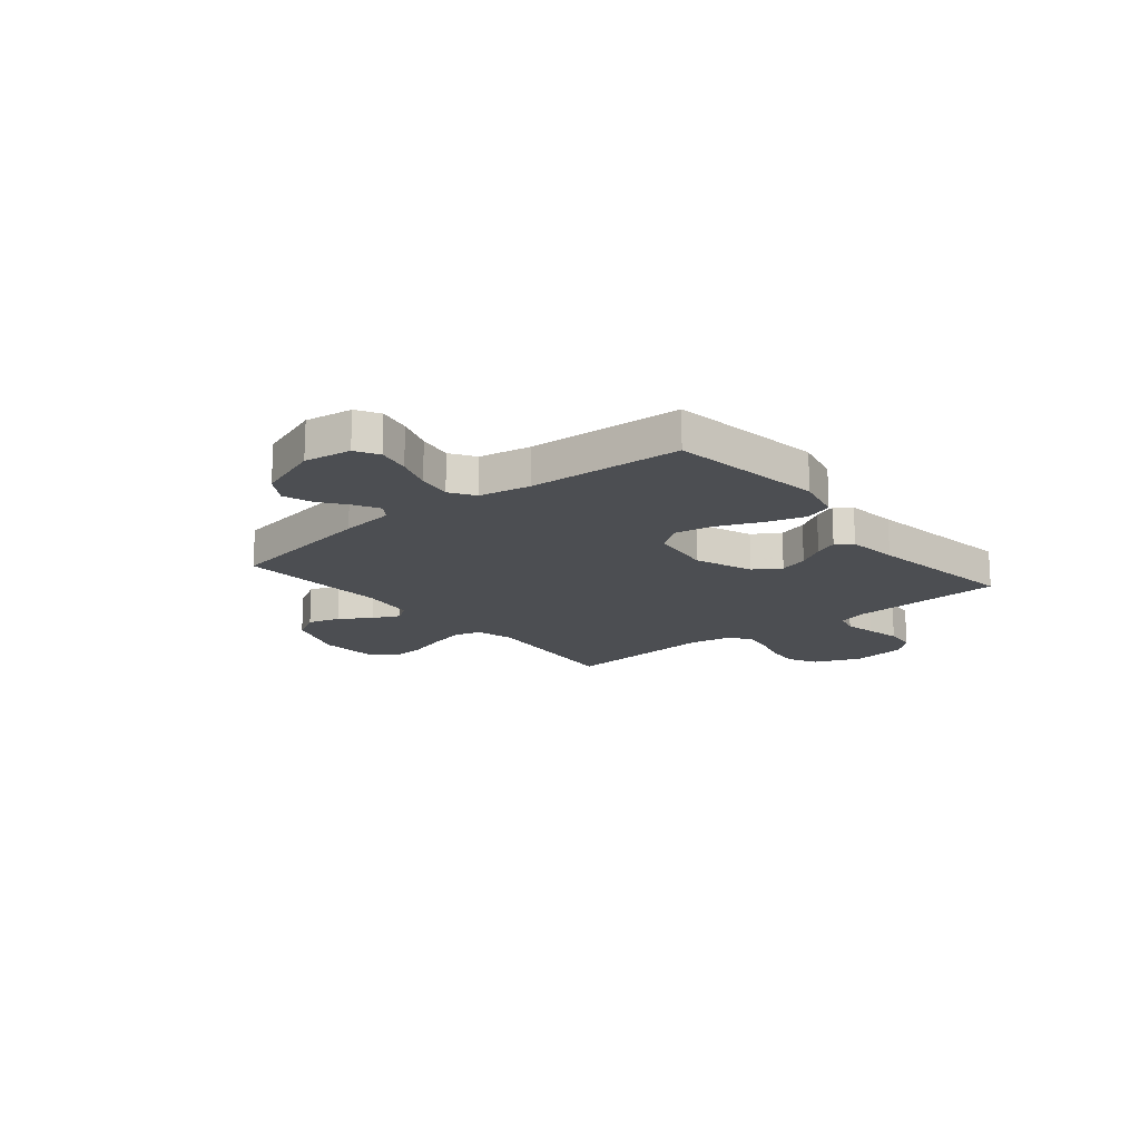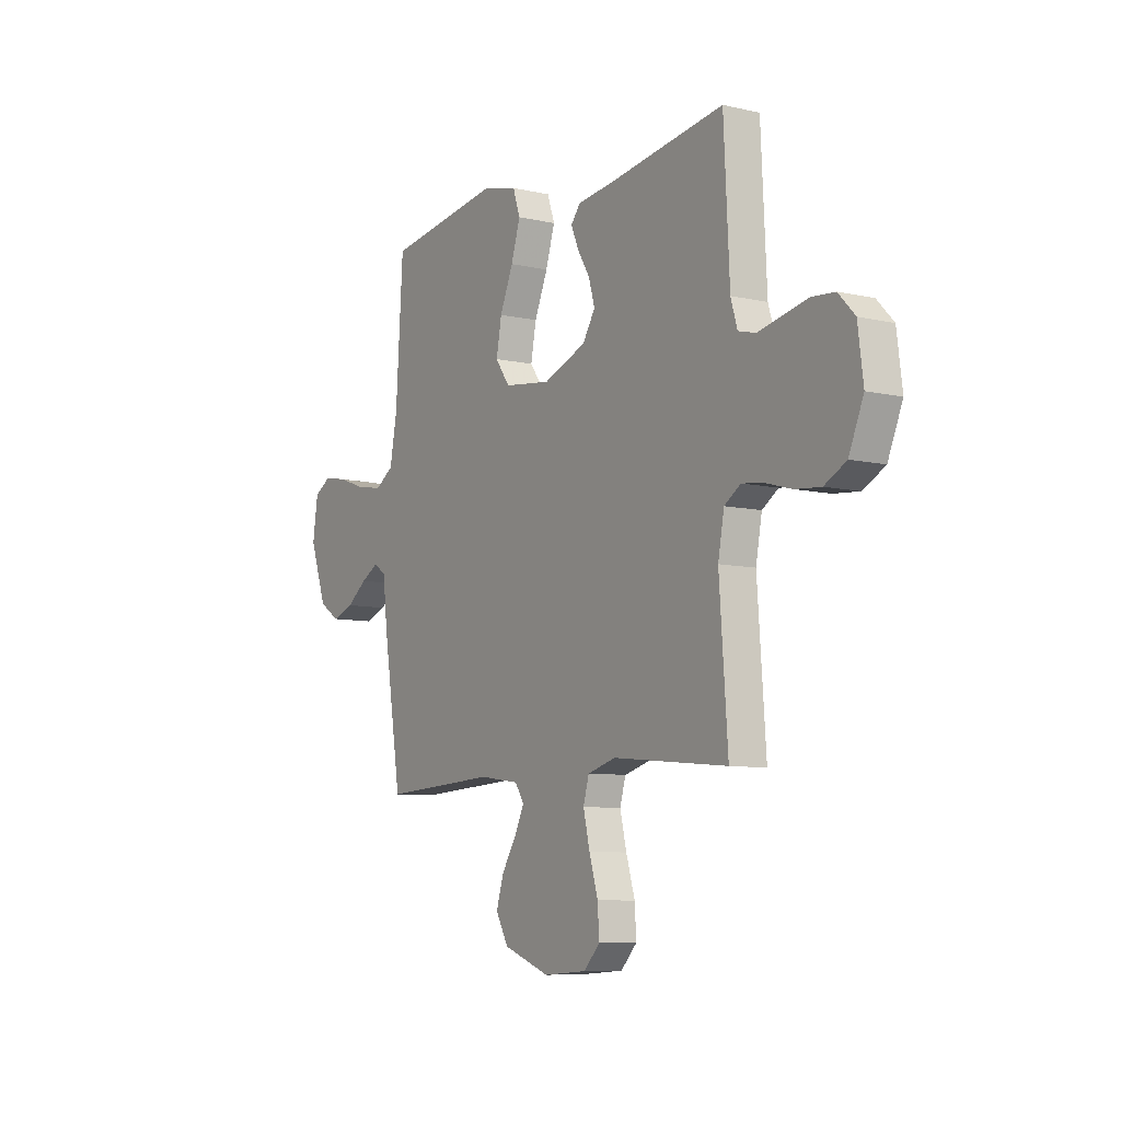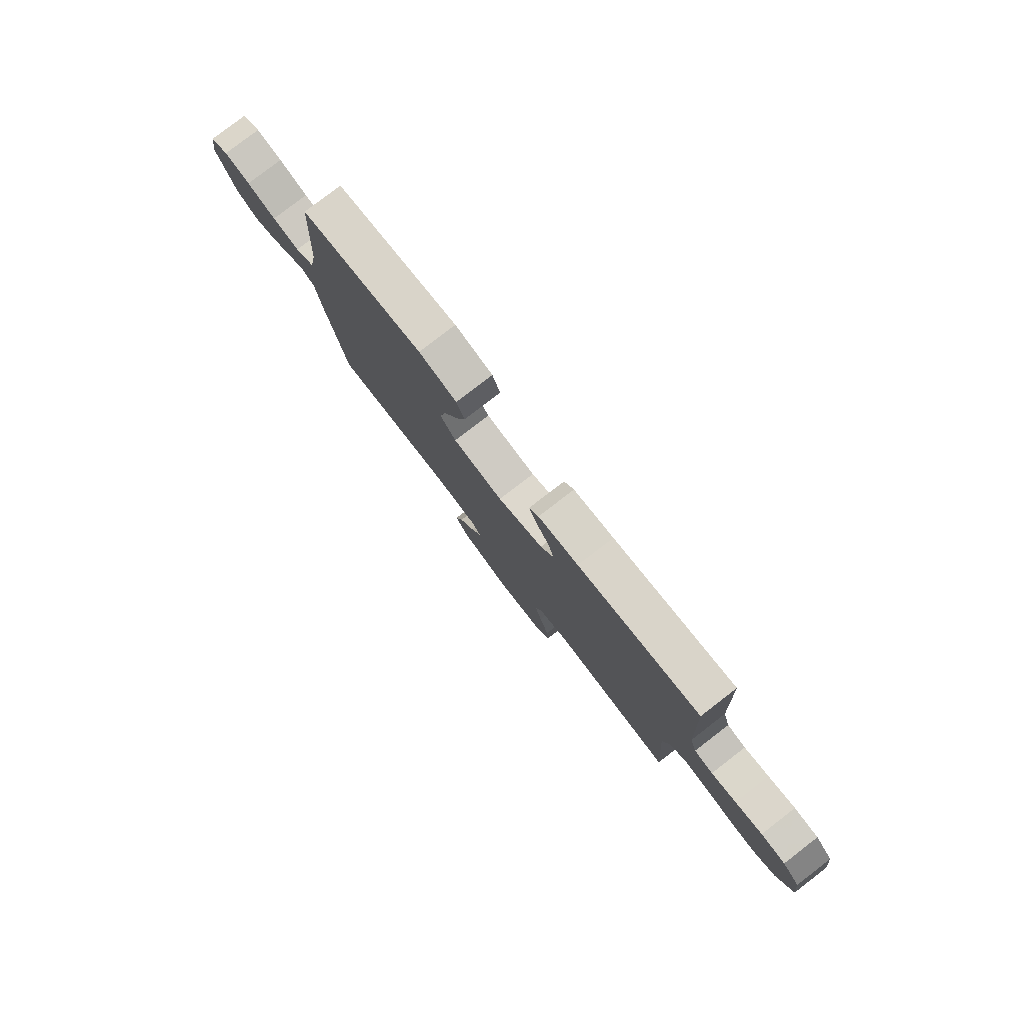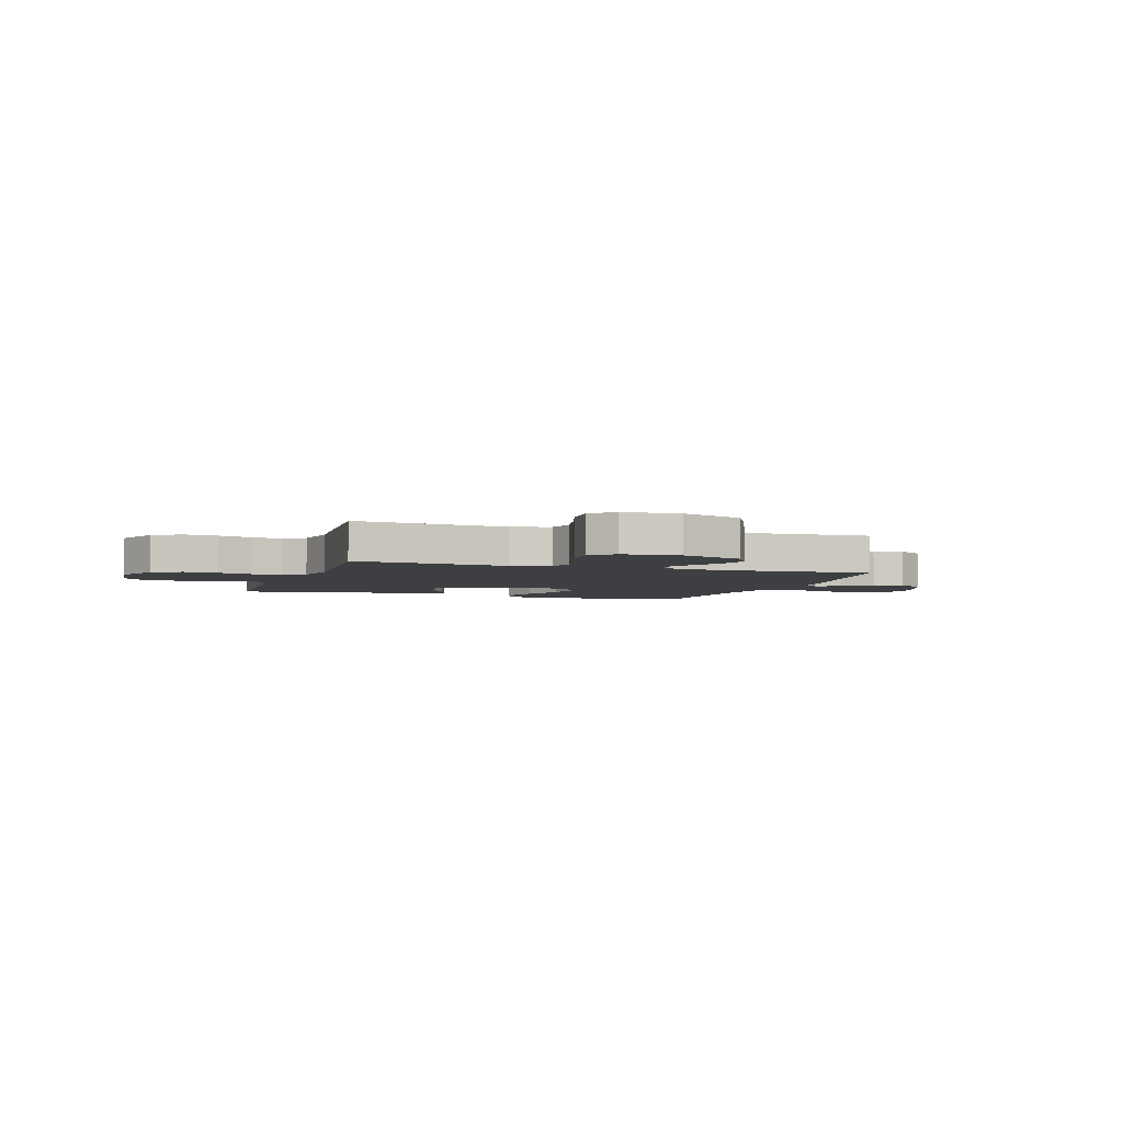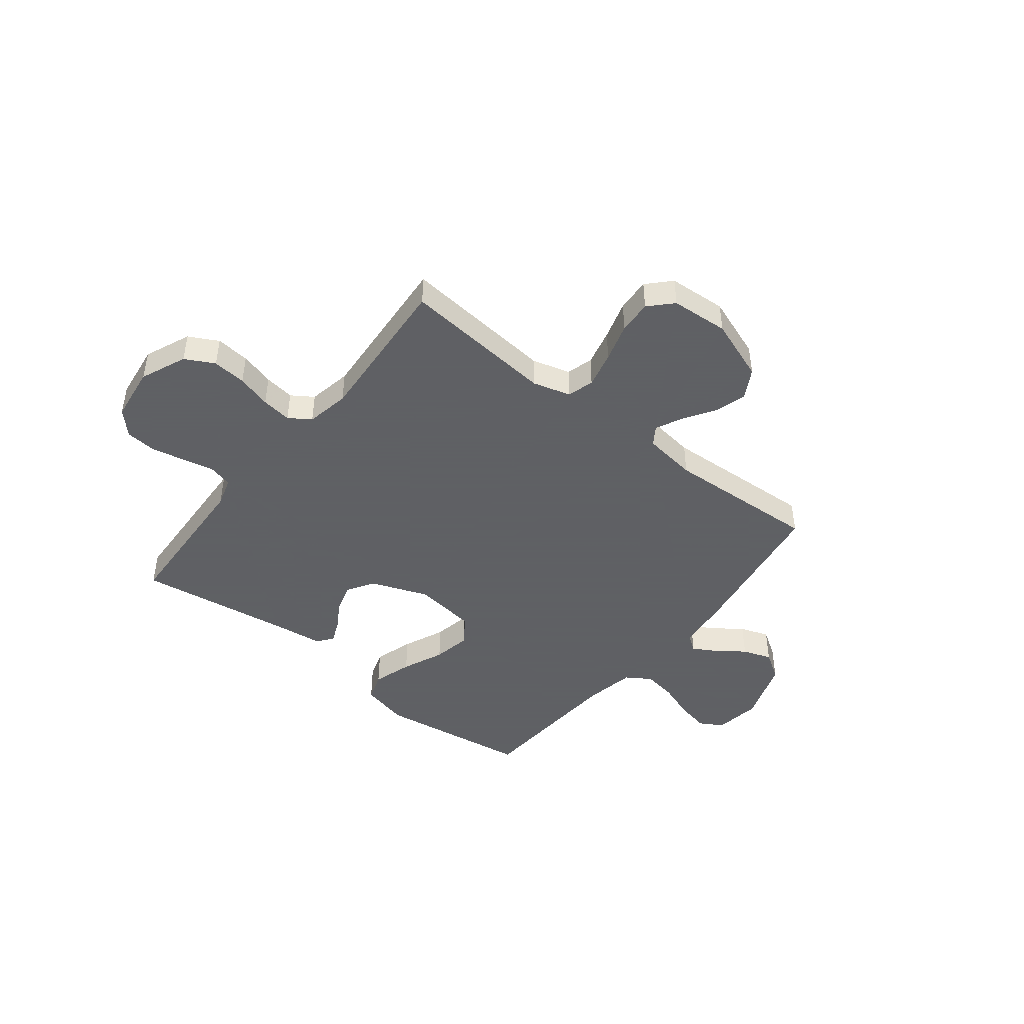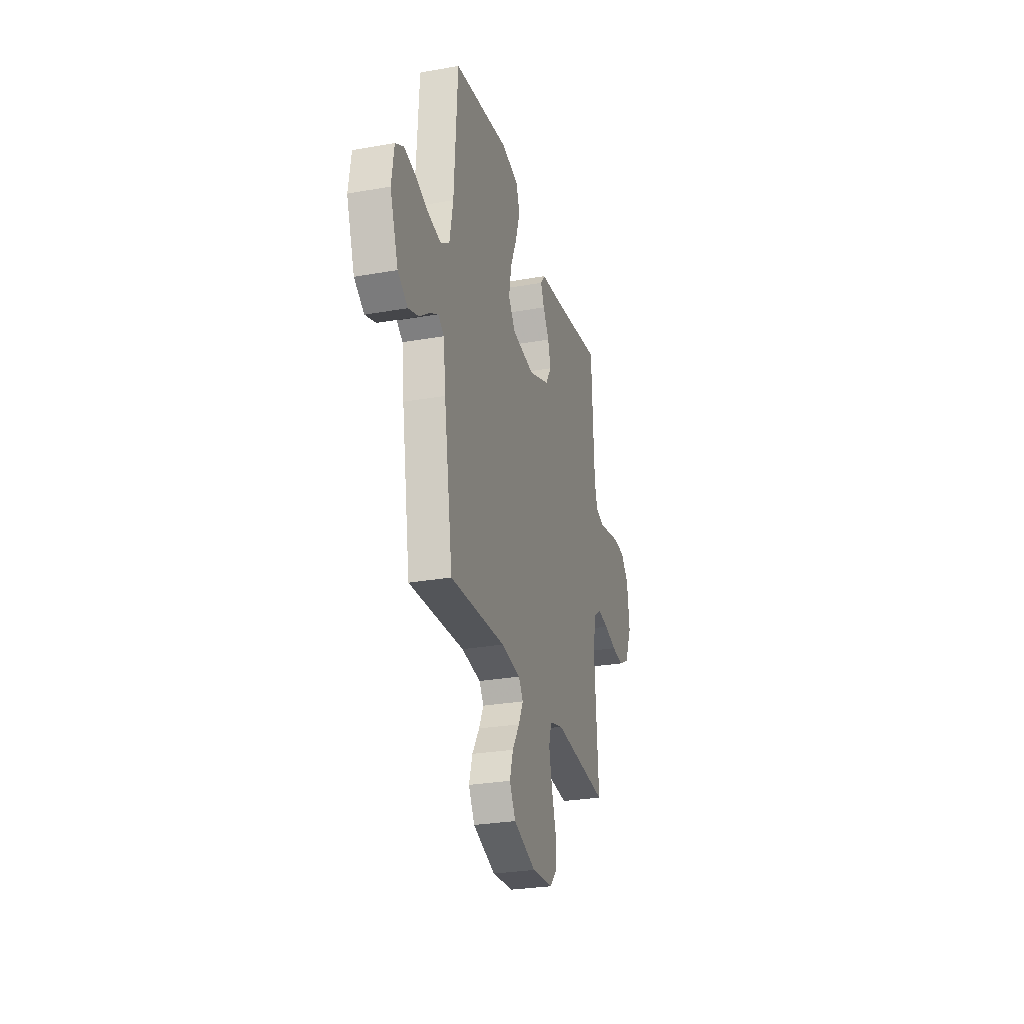
<metadata>
{"format":"obj","ext":"obj","renderer":"f3d","projection":"perspective","resolution":1024,"background":"white","views":[{"elev":-16.7,"azim":-50.5,"up":"+Y"},{"elev":-8.1,"azim":57.5,"up":"+Z"},{"elev":79.8,"azim":52.4,"up":"+Z"},{"elev":-4.0,"azim":161.5,"up":"+Y"},{"elev":-45.3,"azim":141.6,"up":"+Y"},{"elev":-27.7,"azim":-74.8,"up":"+Z"}]}
</metadata>
<code>
v 0.5 0.07 -0.5
v 0.2 0.07 -0.472
v 0.126 0.07 -0.493
v 0.111 0.07 -0.545
v 0.128 0.07 -0.616
v 0.151 0.07 -0.692
v 0.155 0.07 -0.758
v 0.113 0.07 -0.802
v 0 0.07 -0.81
v -0.121 0.07 -0.766
v -0.154 0.07 -0.708
v -0.135 0.07 -0.646
v -0.096 0.07 -0.585
v -0.071 0.07 -0.533
v -0.095 0.07 -0.497
v -0.2 0.07 -0.483
v -0.5 0.07 -0.5
v -0.548 0.07 -0.2
v -0.56 0.07 -0.095
v -0.592 0.07 -0.073
v -0.638 0.07 -0.099
v -0.692 0.07 -0.139
v -0.749 0.07 -0.159
v -0.803 0.07 -0.124
v -0.847 0.07 0
v -0.833 0.07 0.092
v -0.788 0.07 0.118
v -0.724 0.07 0.105
v -0.653 0.07 0.08
v -0.586 0.07 0.069
v -0.538 0.07 0.1
v -0.519 0.07 0.2
v -0.5 0.07 0.5
v -0.2 0.07 0.544
v -0.107 0.07 0.522
v -0.088 0.07 0.466
v -0.112 0.07 0.389
v -0.147 0.07 0.307
v -0.161 0.07 0.232
v -0.123 0.07 0.179
v 0 0.07 0.163
v 0.112 0.07 0.206
v 0.145 0.07 0.258
v 0.129 0.07 0.314
v 0.096 0.07 0.368
v 0.077 0.07 0.413
v 0.101 0.07 0.444
v 0.2 0.07 0.456
v 0.5 0.07 0.5
v 0.515 0.07 0.2
v 0.532 0.07 0.143
v 0.578 0.07 0.131
v 0.639 0.07 0.144
v 0.706 0.07 0.158
v 0.766 0.07 0.153
v 0.809 0.07 0.108
v 0.823 0.07 0
v 0.785 0.07 -0.09
v 0.728 0.07 -0.12
v 0.662 0.07 -0.114
v 0.595 0.07 -0.095
v 0.536 0.07 -0.087
v 0.494 0.07 -0.115
v 0.478 0.07 -0.2
v 0.5 0 -0.5
v 0.2 0 -0.472
v 0.126 0 -0.493
v 0.111 0 -0.545
v 0.128 0 -0.616
v 0.151 0 -0.692
v 0.155 0 -0.758
v 0.113 0 -0.802
v 0 0 -0.81
v -0.121 0 -0.766
v -0.154 0 -0.708
v -0.135 0 -0.646
v -0.096 0 -0.585
v -0.071 0 -0.533
v -0.095 0 -0.497
v -0.2 0 -0.483
v -0.5 0 -0.5
v -0.548 0 -0.2
v -0.56 0 -0.095
v -0.592 0 -0.073
v -0.638 0 -0.099
v -0.692 0 -0.139
v -0.749 0 -0.159
v -0.803 0 -0.124
v -0.847 0 0
v -0.833 0 0.092
v -0.788 0 0.118
v -0.724 0 0.105
v -0.653 0 0.08
v -0.586 0 0.069
v -0.538 0 0.1
v -0.519 0 0.2
v -0.5 0 0.5
v -0.2 0 0.544
v -0.107 0 0.522
v -0.088 0 0.466
v -0.112 0 0.389
v -0.147 0 0.307
v -0.161 0 0.232
v -0.123 0 0.179
v 0 0 0.163
v 0.112 0 0.206
v 0.145 0 0.258
v 0.129 0 0.314
v 0.096 0 0.368
v 0.077 0 0.413
v 0.101 0 0.444
v 0.2 0 0.456
v 0.5 0 0.5
v 0.515 0 0.2
v 0.532 0 0.143
v 0.578 0 0.131
v 0.639 0 0.144
v 0.706 0 0.158
v 0.766 0 0.153
v 0.809 0 0.108
v 0.823 0 0
v 0.785 0 -0.09
v 0.728 0 -0.12
v 0.662 0 -0.114
v 0.595 0 -0.095
v 0.536 0 -0.087
v 0.494 0 -0.115
v 0.478 0 -0.2
f 58 59 60 61
f 58 61 62
f 57 58 62
f 56 57 62
f 55 56 62 63
f 52 53 54 55
f 48 49 50
f 48 50 51
f 47 48 51
f 44 45 46 47
f 43 44 47 51
f 42 43 51
f 41 42 51 52
f 35 36 37 38
f 35 38 39
f 32 33 34 35
f 31 32 35 39
f 30 31 39 40
f 26 27 28 29
f 26 29 30
f 25 26 30
f 21 22 23 24
f 20 21 24 25
f 16 17 18 19
f 15 16 19
f 10 11 12 13
f 10 13 14
f 9 10 14
f 8 9 14
f 5 6 7 8
f 4 5 8 14
f 3 4 14 15
f 64 1 2
f 63 64 2 3
f 52 55 63
f 41 52 63 3
f 20 25 30 40
f 19 20 40 41
f 3 15 19 41
f 125 124 123 122
f 126 125 122
f 126 122 121
f 126 121 120
f 127 126 120 119
f 119 118 117 116
f 114 113 112
f 115 114 112
f 115 112 111
f 111 110 109 108
f 115 111 108 107
f 115 107 106
f 116 115 106 105
f 102 101 100 99
f 103 102 99
f 99 98 97 96
f 103 99 96 95
f 104 103 95 94
f 93 92 91 90
f 94 93 90
f 94 90 89
f 88 87 86 85
f 89 88 85 84
f 83 82 81 80
f 83 80 79
f 77 76 75 74
f 78 77 74
f 78 74 73
f 78 73 72
f 72 71 70 69
f 78 72 69 68
f 79 78 68 67
f 66 65 128
f 67 66 128 127
f 127 119 116
f 67 127 116 105
f 104 94 89 84
f 105 104 84 83
f 105 83 79 67
f 1 65 66 2
f 2 66 67 3
f 3 67 68 4
f 4 68 69 5
f 5 69 70 6
f 6 70 71 7
f 7 71 72 8
f 8 72 73 9
f 9 73 74 10
f 10 74 75 11
f 11 75 76 12
f 12 76 77 13
f 13 77 78 14
f 14 78 79 15
f 15 79 80 16
f 16 80 81 17
f 17 81 82 18
f 18 82 83 19
f 19 83 84 20
f 20 84 85 21
f 21 85 86 22
f 22 86 87 23
f 23 87 88 24
f 24 88 89 25
f 25 89 90 26
f 26 90 91 27
f 27 91 92 28
f 28 92 93 29
f 29 93 94 30
f 30 94 95 31
f 31 95 96 32
f 32 96 97 33
f 33 97 98 34
f 34 98 99 35
f 35 99 100 36
f 36 100 101 37
f 37 101 102 38
f 38 102 103 39
f 39 103 104 40
f 40 104 105 41
f 41 105 106 42
f 42 106 107 43
f 43 107 108 44
f 44 108 109 45
f 45 109 110 46
f 46 110 111 47
f 47 111 112 48
f 48 112 113 49
f 49 113 114 50
f 50 114 115 51
f 51 115 116 52
f 52 116 117 53
f 53 117 118 54
f 54 118 119 55
f 55 119 120 56
f 56 120 121 57
f 57 121 122 58
f 58 122 123 59
f 59 123 124 60
f 60 124 125 61
f 61 125 126 62
f 62 126 127 63
f 63 127 128 64
f 64 128 65 1

</code>
